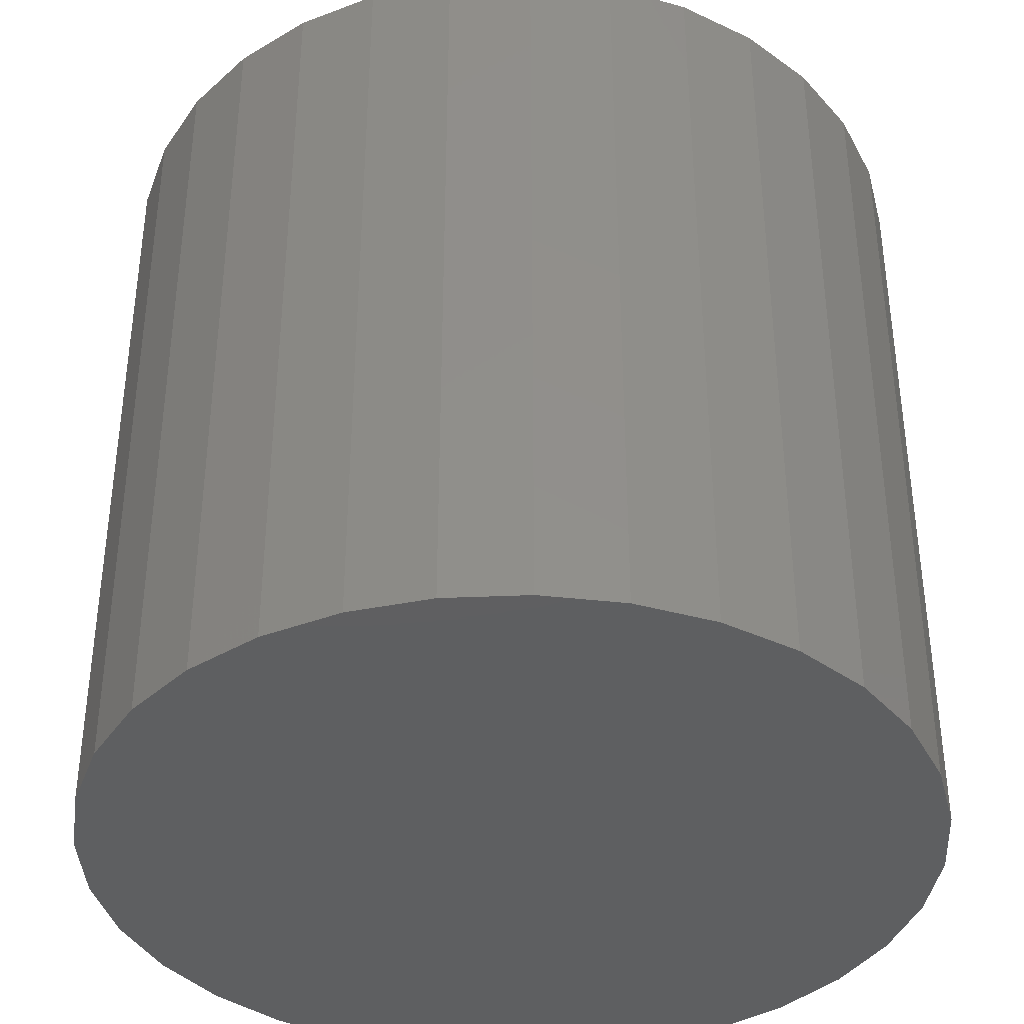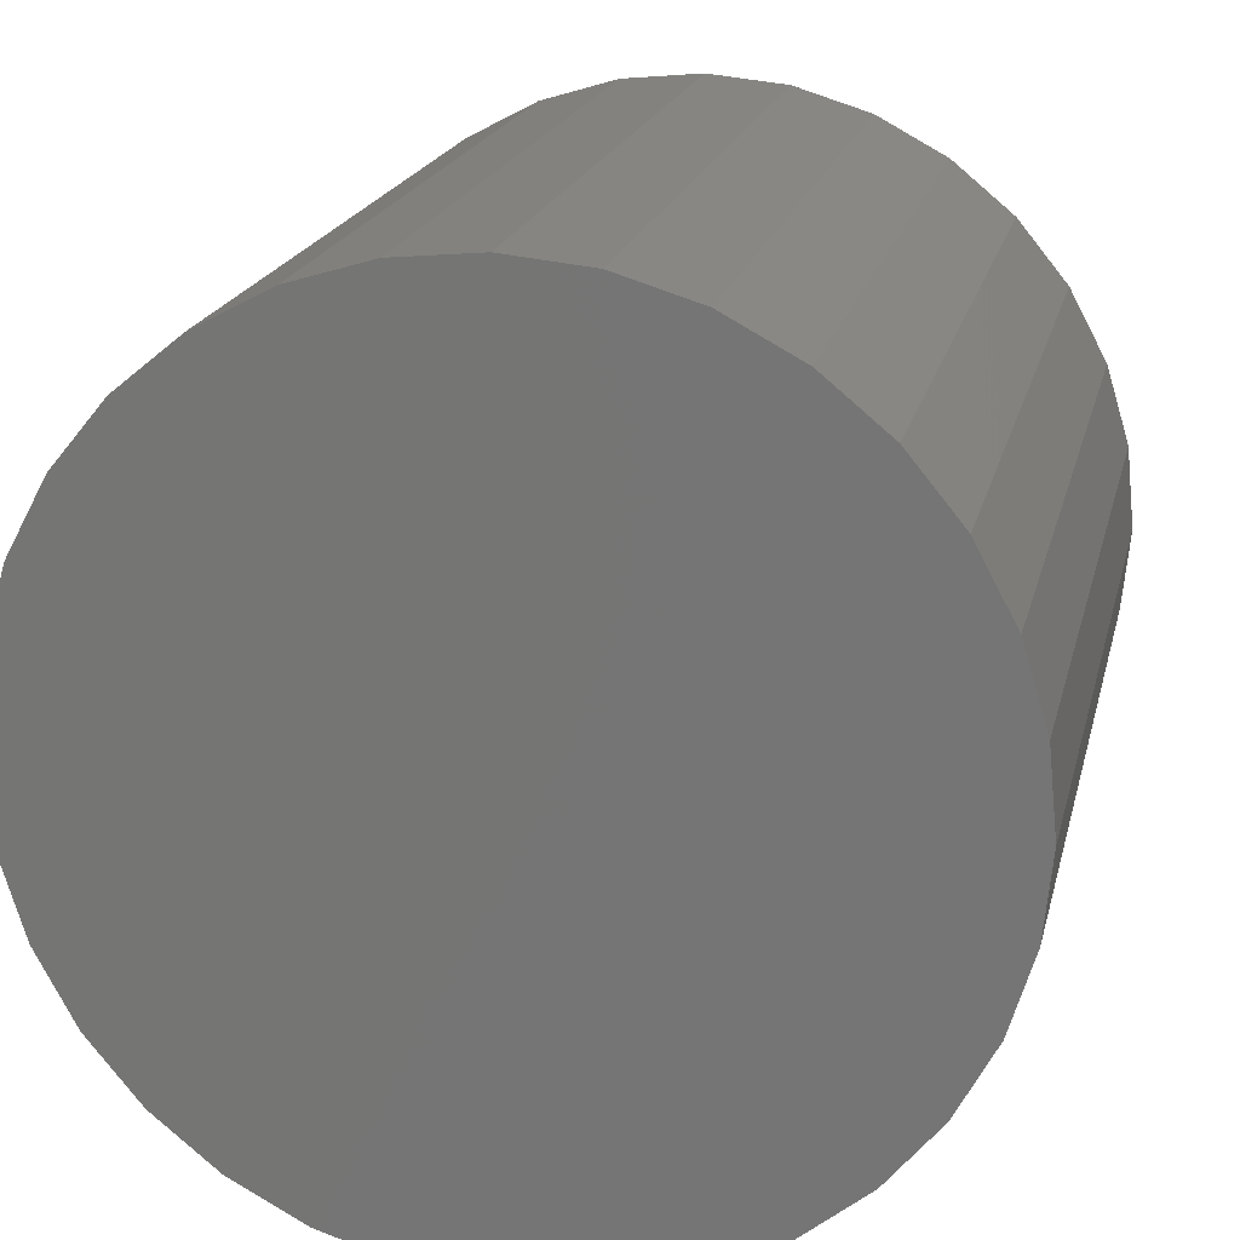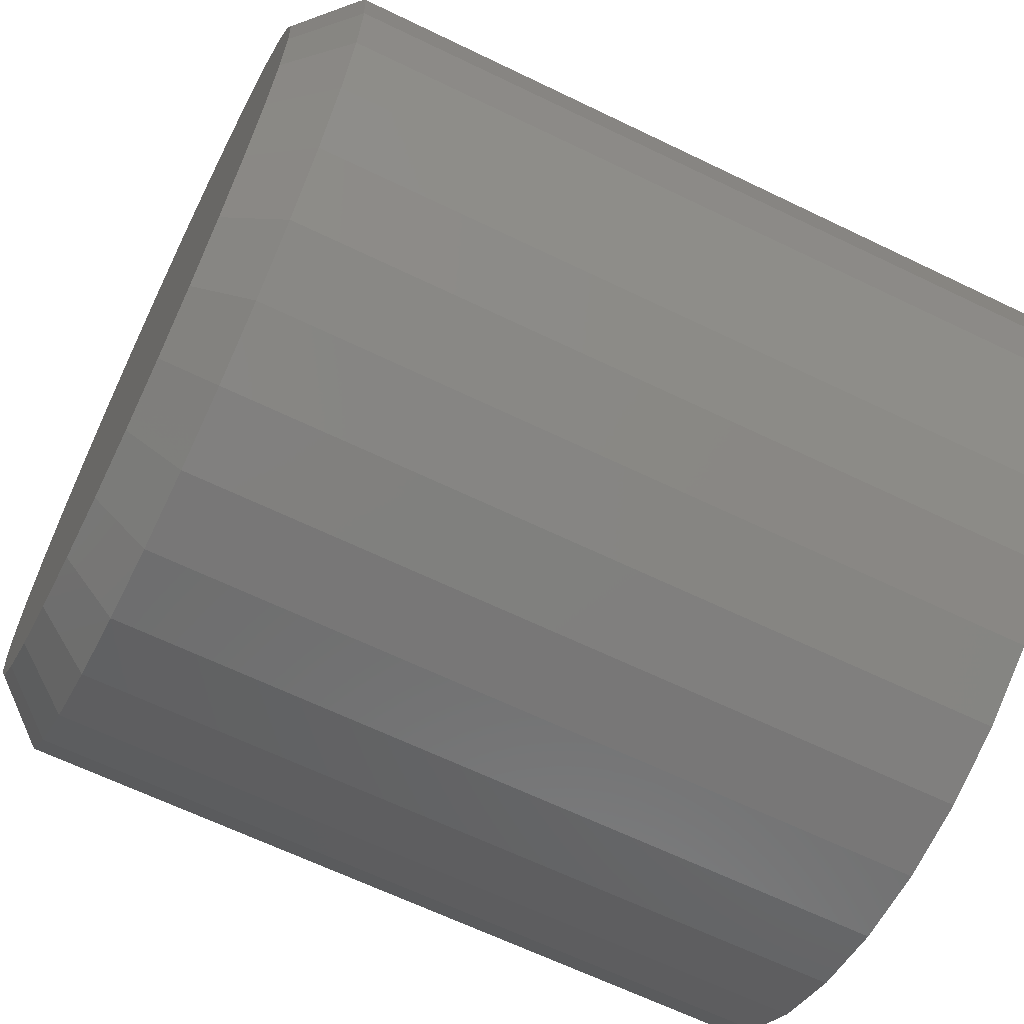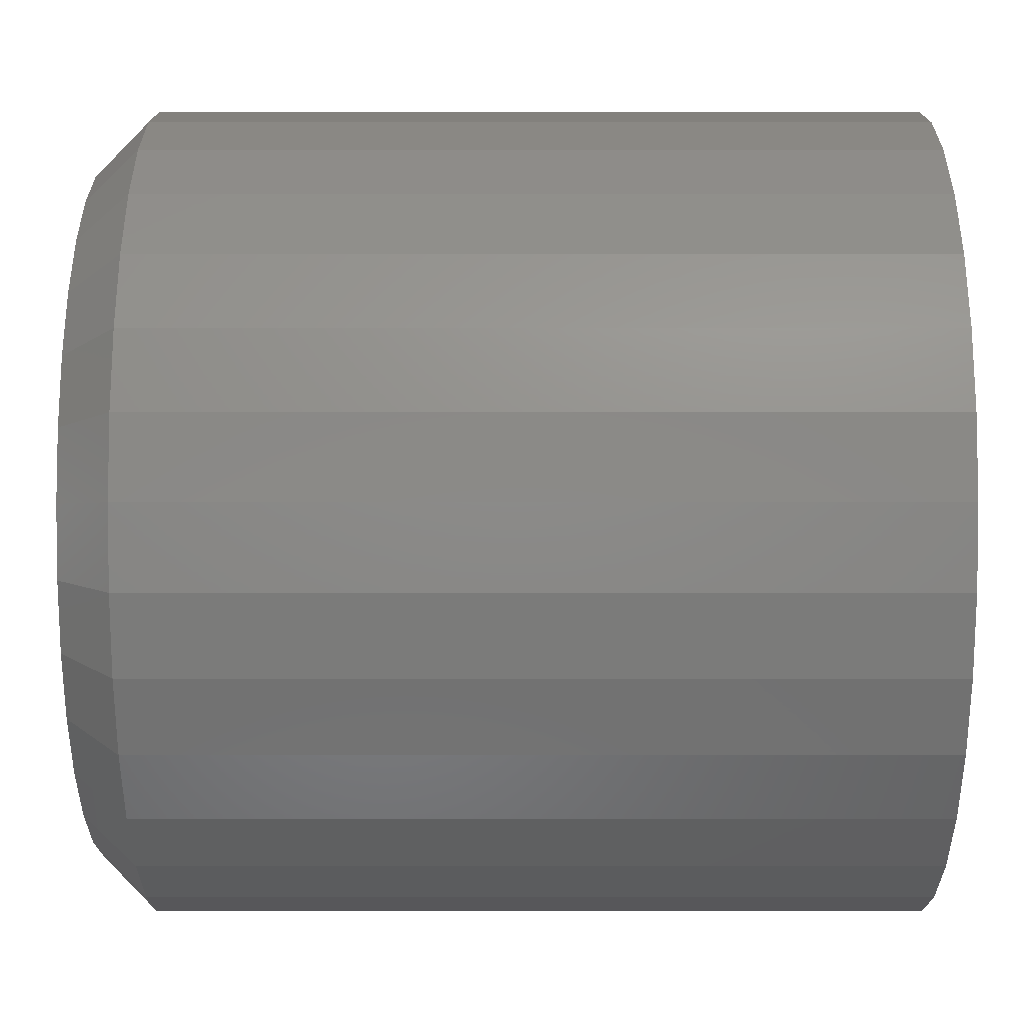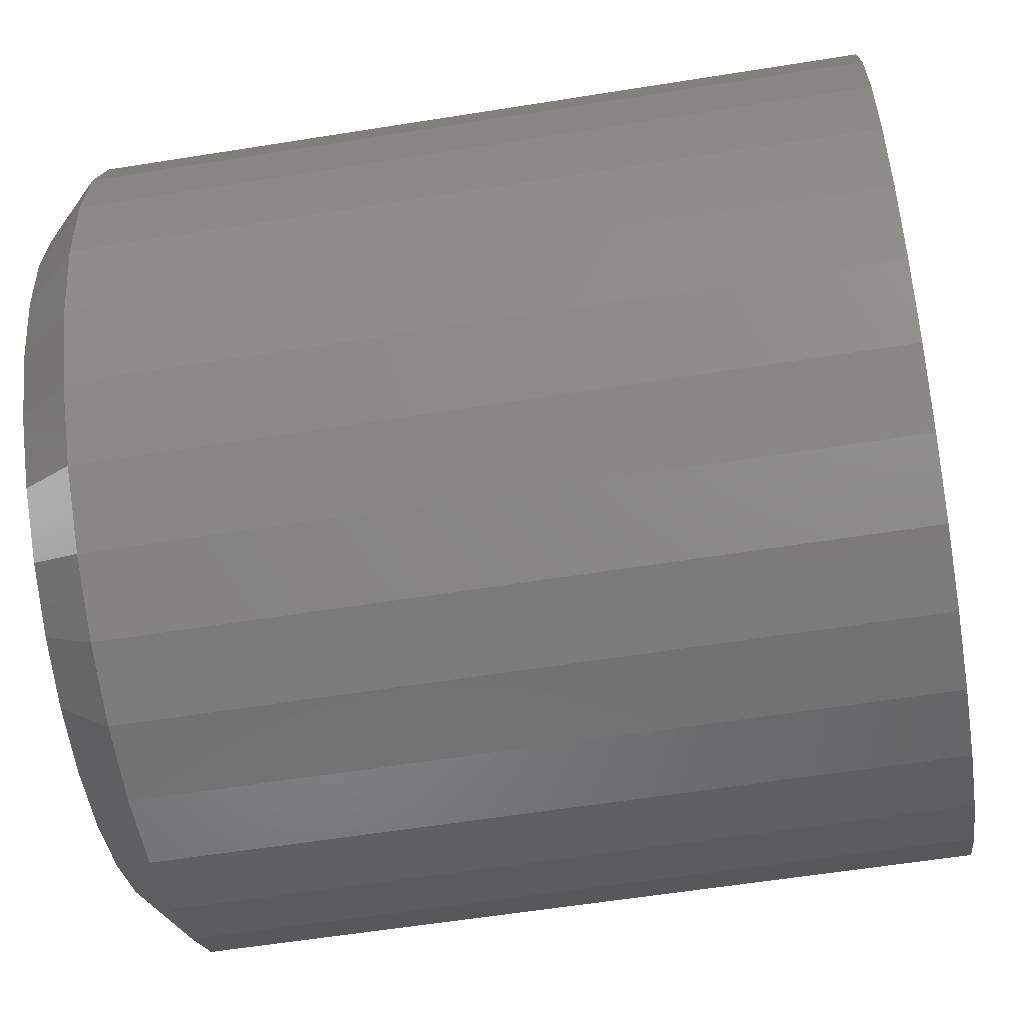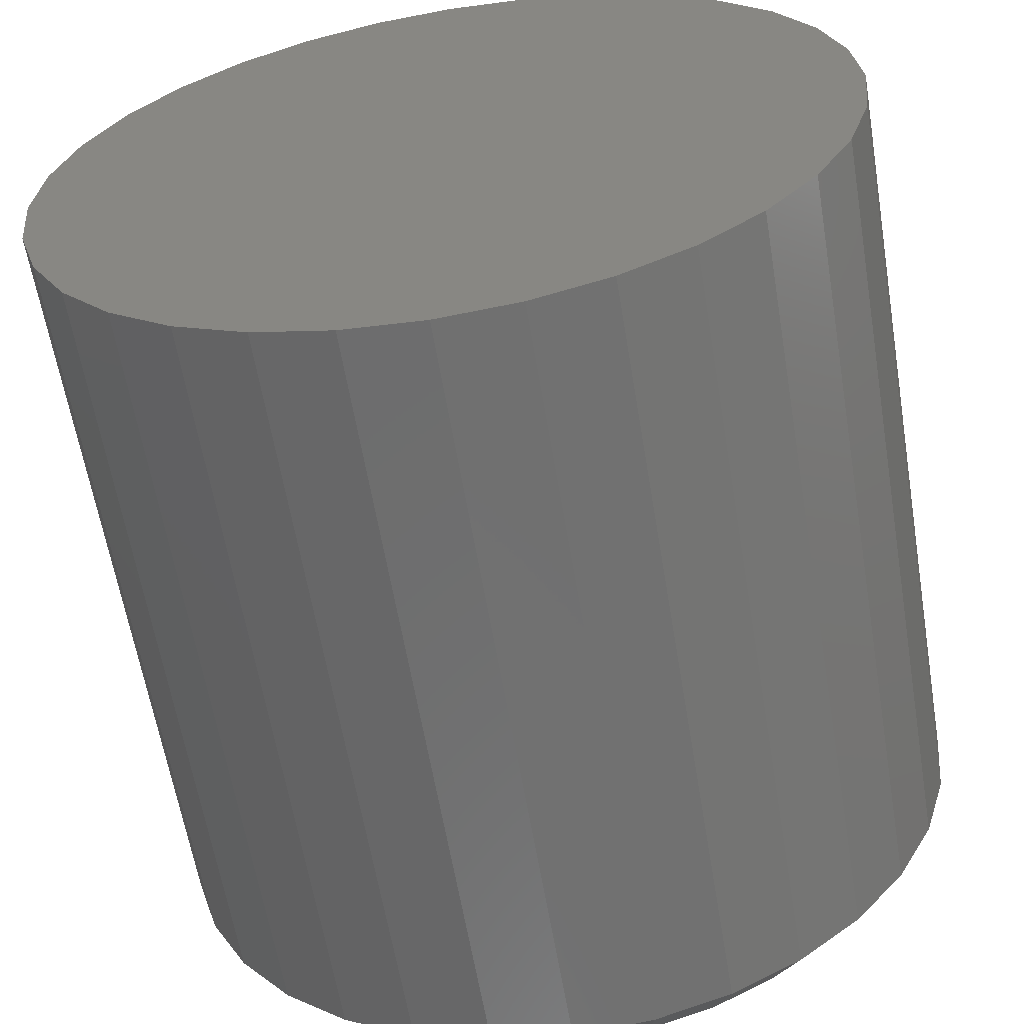
<metadata>
{"format":"stl","ext":"stl","renderer":"f3d","projection":"perspective","resolution":1024,"background":"white","views":[{"elev":-38.4,"azim":121.2,"up":"+Y"},{"elev":19.1,"azim":12.6,"up":"+Z"},{"elev":-64.9,"azim":-116.0,"up":"+Z"},{"elev":-1.2,"azim":-90.0,"up":"+Z"},{"elev":-58.3,"azim":-80.6,"up":"+Z"},{"elev":-61.3,"azim":9.5,"up":"+Z"}]}
</metadata>
<code>
# stl→obj: 96 verts, 188 faces
v 0.6255 3.977e-17 0.1924
v 0.635 4.045e-17 0.1952
v 0.6449 4.105e-17 0.1962
v 0.6548 4.155e-17 0.1952
v 0.6643 4.191e-17 0.1924
v 0.6168 3.902e-17 0.1877
v 0.673 4.214e-17 0.1877
v 0.6091 3.825e-17 0.1814
v 0.6807 4.222e-17 0.1814
v 0.6028 3.747e-17 0.1737
v 0.687 4.214e-17 0.1737
v 0.5982 3.673e-17 0.165
v 0.6916 4.191e-17 0.165
v 0.5953 3.604e-17 0.1555
v 0.6945 4.155e-17 0.1555
v 0.6916 3.977e-17 0.1263
v 0.5982 3.458e-17 0.1263
v 0.6945 4.045e-17 0.1358
v 0.6028 3.435e-17 0.1175
v 0.687 3.902e-17 0.1175
v 0.6091 3.428e-17 0.1099
v 0.6807 3.825e-17 0.1099
v 0.6168 3.435e-17 0.1036
v 0.673 3.747e-17 0.1036
v 0.6255 3.458e-17 0.09892
v 0.6643 3.673e-17 0.09892
v 0.635 3.494e-17 0.09604
v 0.6449 3.544e-17 0.09507
v 0.6548 3.604e-17 0.09604
v 0.5953 3.494e-17 0.1358
v 0.5943 3.544e-17 0.1456
v 0.6955 4.105e-17 0.1456
v 0.7033 -0.007812 0.1456
v 0.7033 -0.1172 0.1456
v 0.7022 -0.007812 0.1343
v 0.7022 -0.1172 0.1343
v 0.6988 -0.007812 0.1233
v 0.6988 -0.1172 0.1233
v 0.6934 -0.007812 0.1132
v 0.6934 -0.1172 0.1132
v 0.6862 -0.007812 0.1044
v 0.6862 -0.1172 0.1044
v 0.6773 -0.007812 0.09709
v 0.6773 -0.1172 0.09709
v 0.6672 -0.007812 0.0917
v 0.6672 -0.1172 0.0917
v 0.6563 -0.007812 0.08838
v 0.6563 -0.1172 0.08838
v 0.6449 -0.007812 0.08725
v 0.6449 -0.1172 0.08725
v 0.6335 -0.007812 0.08838
v 0.6335 -0.1172 0.08838
v 0.6226 -0.007812 0.0917
v 0.6226 -0.1172 0.0917
v 0.6125 -0.007812 0.09709
v 0.6125 -0.1172 0.09709
v 0.6036 -0.007812 0.1044
v 0.6036 -0.1172 0.1044
v 0.5964 -0.007812 0.1132
v 0.5964 -0.1172 0.1132
v 0.591 -0.007812 0.1233
v 0.591 -0.1172 0.1233
v 0.5876 -0.007812 0.1343
v 0.5876 -0.1172 0.1343
v 0.5865 -0.007812 0.1456
v 0.5865 -0.1172 0.1456
v 0.5876 -0.007812 0.157
v 0.5876 -0.1172 0.157
v 0.591 -0.007812 0.168
v 0.591 -0.1172 0.168
v 0.5964 -0.007812 0.1781
v 0.5964 -0.1172 0.1781
v 0.6036 -0.007812 0.1869
v 0.6036 -0.1172 0.1869
v 0.6125 -0.007812 0.1942
v 0.6125 -0.1172 0.1942
v 0.6226 -0.007812 0.1996
v 0.6226 -0.1172 0.1996
v 0.6335 -0.007812 0.2029
v 0.6335 -0.1172 0.2029
v 0.6449 -0.007812 0.204
v 0.6449 -0.1172 0.204
v 0.6563 -0.007812 0.2029
v 0.6563 -0.1172 0.2029
v 0.6672 -0.007812 0.1996
v 0.6672 -0.1172 0.1996
v 0.6773 -0.007812 0.1942
v 0.6773 -0.1172 0.1942
v 0.6862 -0.007812 0.1869
v 0.6862 -0.1172 0.1869
v 0.6934 -0.007812 0.1781
v 0.6934 -0.1172 0.1781
v 0.6988 -0.007812 0.168
v 0.6988 -0.1172 0.168
v 0.7022 -0.007812 0.157
v 0.7022 -0.1172 0.157
f 1 2 3
f 1 3 4
f 5 1 4
f 6 1 5
f 7 6 5
f 8 6 7
f 9 8 7
f 10 8 9
f 11 10 9
f 12 10 11
f 13 12 11
f 14 12 13
f 15 14 13
f 16 17 18
f 19 17 16
f 20 19 16
f 21 19 20
f 22 21 20
f 23 21 22
f 24 23 22
f 25 23 24
f 26 25 24
f 27 25 26
f 28 27 26
f 29 28 26
f 17 30 18
f 18 30 31
f 18 31 32
f 32 31 14
f 32 14 15
f 33 34 35
f 35 34 36
f 35 36 37
f 37 36 38
f 37 38 39
f 39 38 40
f 39 40 41
f 41 40 42
f 41 42 43
f 43 42 44
f 43 44 45
f 45 44 46
f 45 46 47
f 47 46 48
f 47 48 49
f 49 48 50
f 49 50 51
f 51 50 52
f 51 52 53
f 53 52 54
f 53 54 55
f 55 54 56
f 55 56 57
f 57 56 58
f 57 58 59
f 59 58 60
f 59 60 61
f 61 60 62
f 61 62 63
f 63 62 64
f 63 64 65
f 65 64 66
f 65 66 67
f 67 66 68
f 67 68 69
f 69 68 70
f 69 70 71
f 71 70 72
f 71 72 73
f 73 72 74
f 73 74 75
f 75 74 76
f 75 76 77
f 77 76 78
f 77 78 79
f 79 78 80
f 79 80 81
f 81 80 82
f 81 82 83
f 83 82 84
f 83 84 85
f 85 84 86
f 85 86 87
f 87 86 88
f 87 88 89
f 89 88 90
f 89 90 91
f 91 90 92
f 91 92 93
f 93 92 94
f 93 94 95
f 95 94 96
f 95 96 33
f 33 96 34
f 32 95 33
f 32 15 95
f 65 14 31
f 65 67 14
f 13 93 95
f 13 95 15
f 11 89 91
f 91 93 11
f 11 93 13
f 5 85 87
f 5 87 7
f 87 9 7
f 4 81 83
f 83 85 4
f 4 85 5
f 1 77 79
f 1 79 2
f 79 3 2
f 6 73 75
f 75 77 6
f 6 77 1
f 12 69 71
f 12 71 10
f 71 8 10
f 67 69 14
f 14 69 12
f 89 11 9
f 9 87 89
f 81 4 3
f 3 79 81
f 73 6 8
f 8 71 73
f 31 63 65
f 31 30 63
f 33 18 32
f 33 35 18
f 17 61 63
f 17 63 30
f 19 57 59
f 59 61 19
f 19 61 17
f 25 53 55
f 25 55 23
f 55 21 23
f 27 49 51
f 51 53 27
f 27 53 25
f 26 45 47
f 26 47 29
f 47 28 29
f 24 41 43
f 43 45 24
f 24 45 26
f 16 37 39
f 16 39 20
f 39 22 20
f 35 37 18
f 18 37 16
f 57 19 21
f 21 55 57
f 49 27 28
f 28 47 49
f 41 24 22
f 22 39 41
f 80 84 82
f 84 80 78
f 84 78 86
f 86 78 76
f 86 76 88
f 88 76 74
f 88 74 90
f 90 74 72
f 90 72 92
f 92 72 70
f 92 70 94
f 38 60 40
f 40 60 58
f 40 58 42
f 42 58 56
f 42 56 44
f 44 56 54
f 44 54 46
f 46 54 52
f 46 52 48
f 48 52 50
f 94 70 96
f 96 70 68
f 96 68 34
f 34 68 66
f 34 66 36
f 36 66 64
f 36 64 38
f 38 64 62
f 38 62 60

</code>
